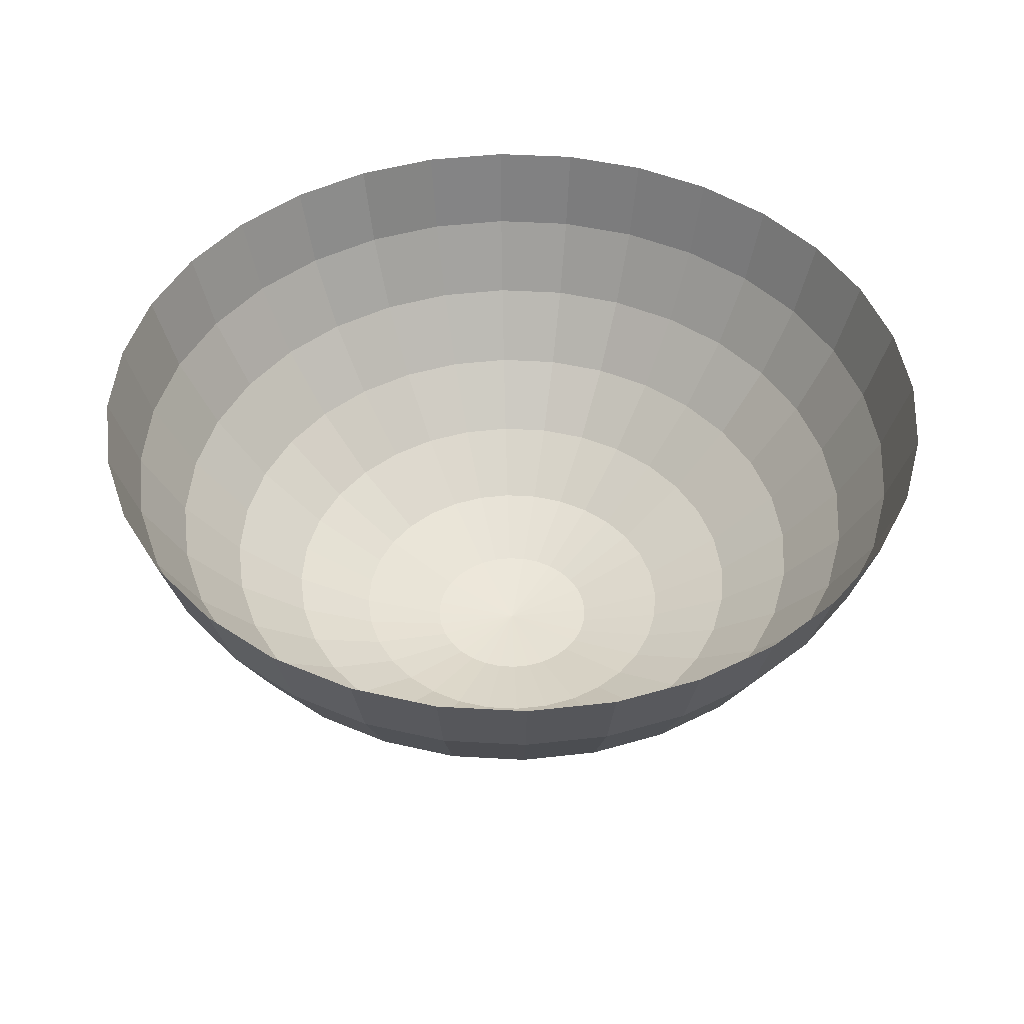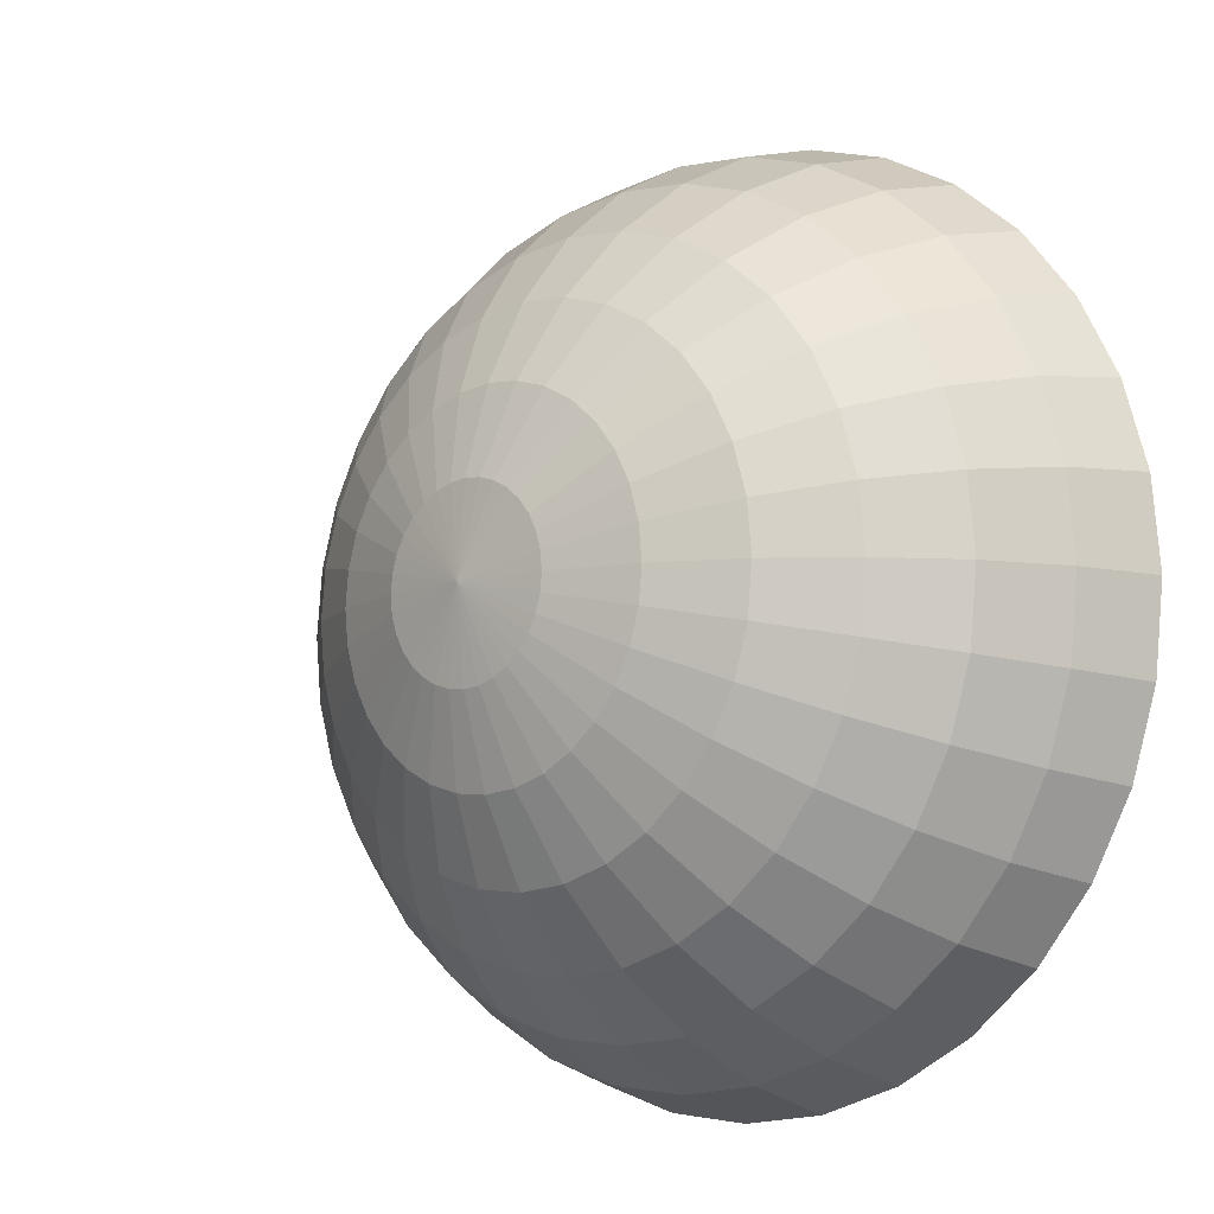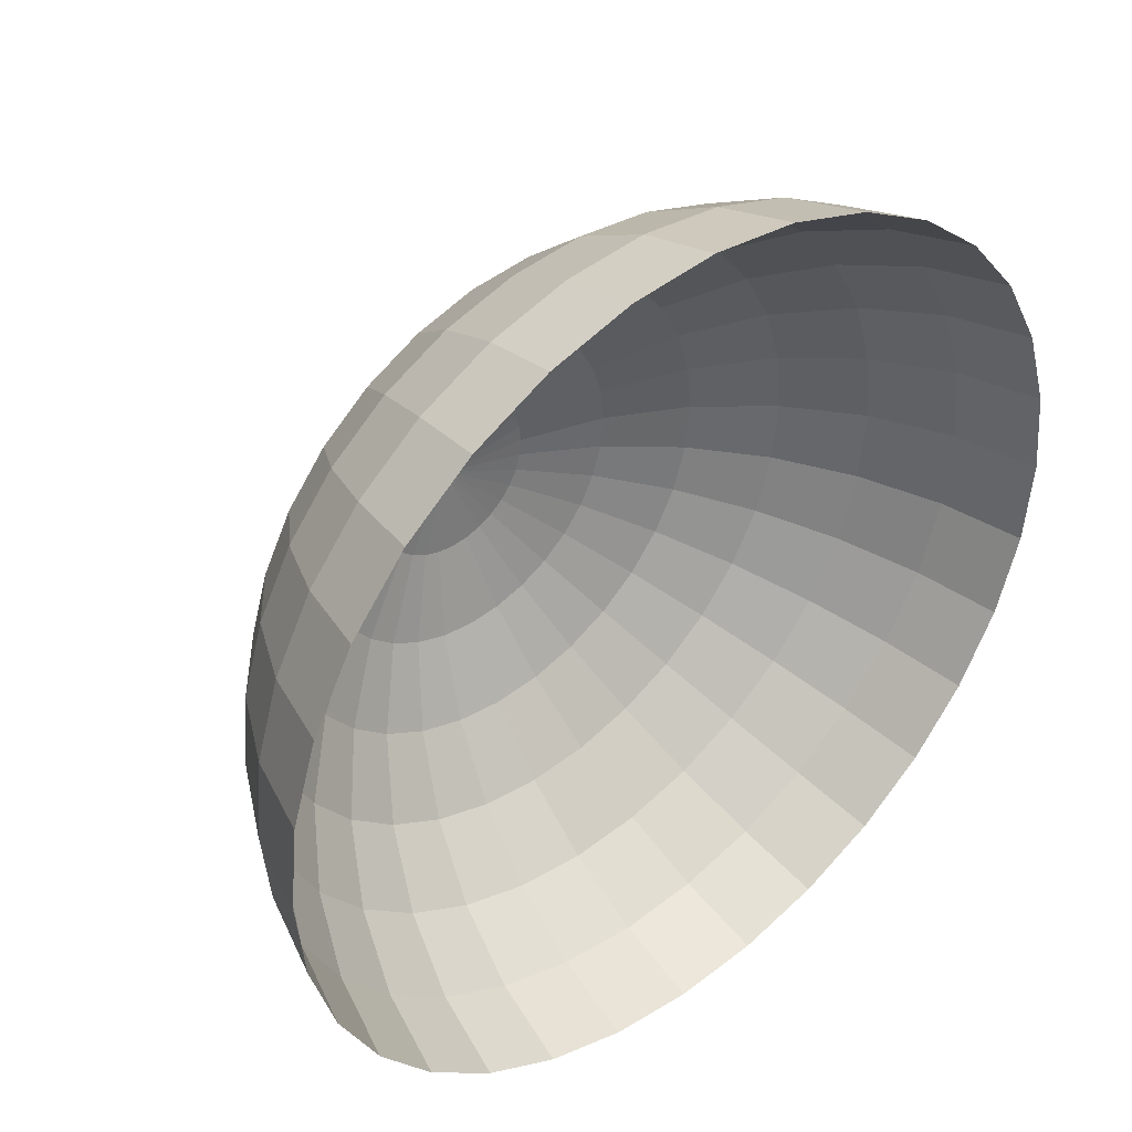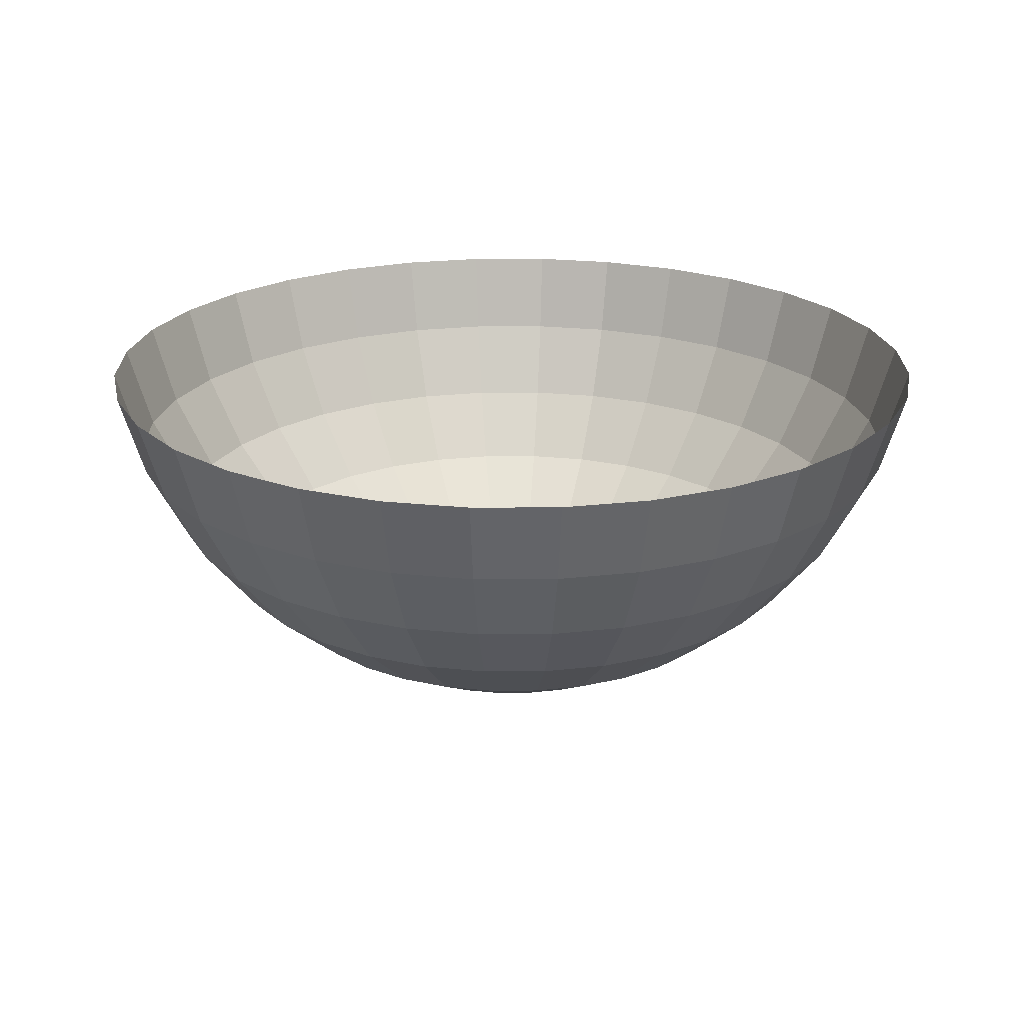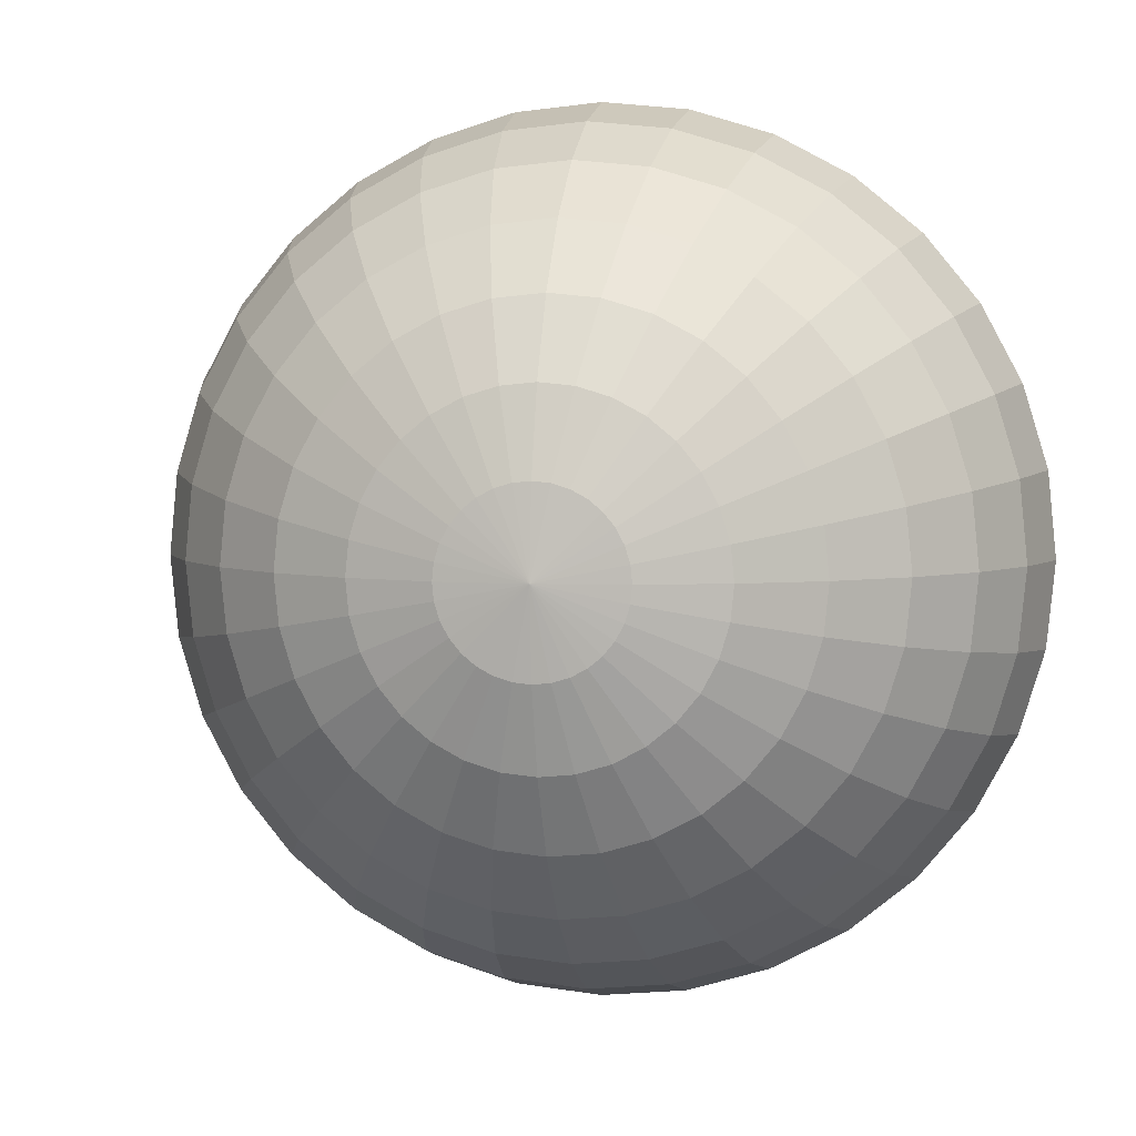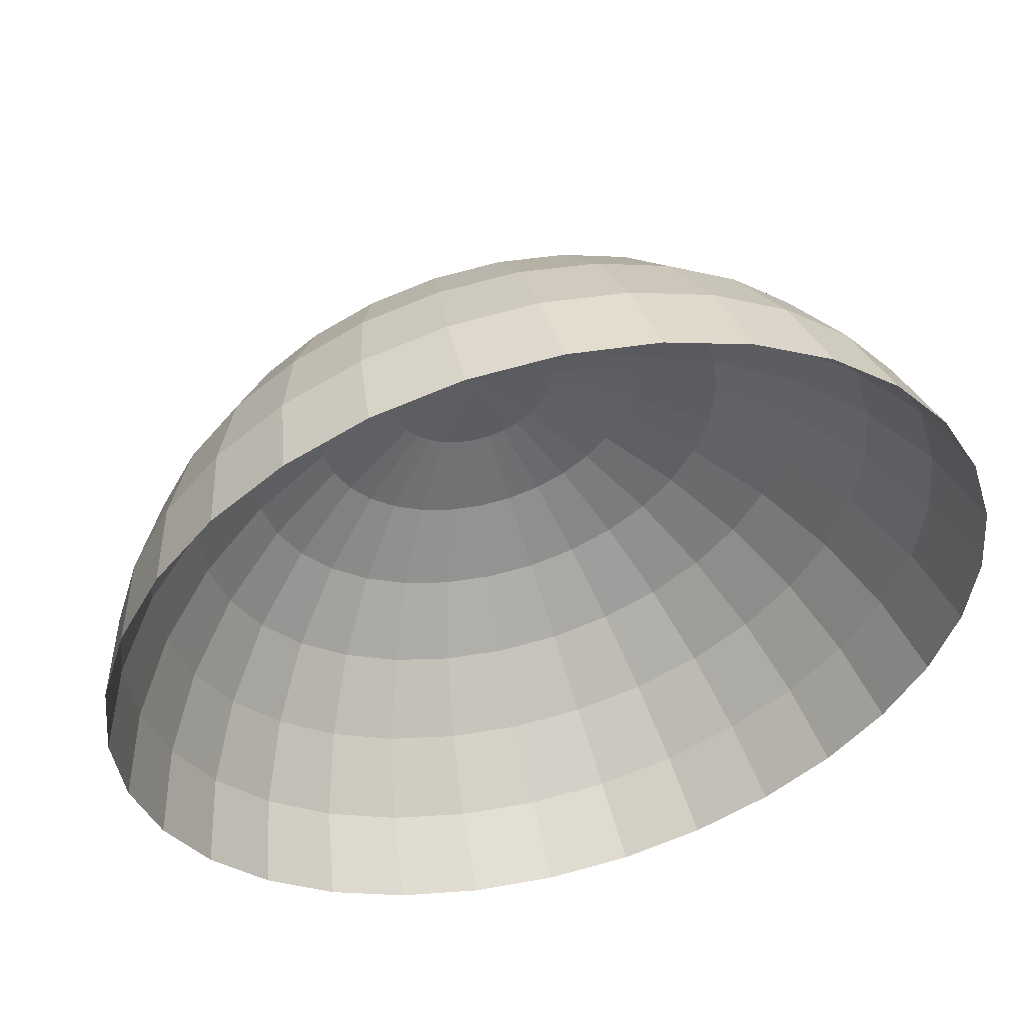
<metadata>
{"format":"obj","ext":"obj","renderer":"f3d","projection":"perspective","resolution":1024,"background":"white","views":[{"elev":45.8,"azim":166.9,"up":"+Y"},{"elev":-8.9,"azim":42.6,"up":"+Z"},{"elev":40.8,"azim":139.8,"up":"+Z"},{"elev":21.9,"azim":83.9,"up":"+Y"},{"elev":4.4,"azim":10.5,"up":"+Z"},{"elev":52.2,"azim":165.9,"up":"+Z"}]}
</metadata>
<code>
o Ground_Sphere
v 0 161 -196.2
v 0 33.71 -111.1
v 38.27 161 -192.4
v 36.05 123.5 -181.2
v 32.44 88.89 -163.1
v 27.59 58.58 -138.7
v 21.68 33.71 -109
v 14.93 15.22 -75.07
v 7.612 3.843 -38.27
v 75.07 161 -181.2
v 70.71 123.5 -170.7
v 63.64 88.89 -153.6
v 54.12 58.58 -130.7
v 42.52 33.71 -102.7
v 29.29 15.22 -70.71
v 14.93 3.843 -36.05
v 109 161 -163.1
v 102.7 123.5 -153.6
v 92.39 88.89 -138.3
v 78.57 58.58 -117.6
v 61.73 33.71 -92.39
v 42.52 15.22 -63.64
v 21.68 3.843 -32.44
v 138.7 161 -138.7
v 130.7 123.5 -130.7
v 117.6 88.89 -117.6
v 100 58.58 -100
v 78.57 33.71 -78.57
v 54.12 15.22 -54.12
v 27.59 3.843 -27.59
v 163.1 161 -109
v 153.6 123.5 -102.7
v 138.3 88.89 -92.39
v 117.6 58.58 -78.57
v 92.39 33.71 -61.73
v 63.64 15.22 -42.52
v 32.44 3.843 -21.68
v 181.2 161 -75.07
v 170.7 123.5 -70.71
v 153.6 88.89 -63.64
v 130.7 58.58 -54.12
v 102.7 33.71 -42.52
v 70.71 15.22 -29.29
v 36.05 3.843 -14.93
v 192.4 161 -38.27
v 181.2 123.5 -36.05
v 163.1 88.89 -32.44
v 138.7 58.58 -27.59
v 109 33.71 -21.68
v 75.07 15.22 -14.93
v 38.27 3.843 -7.612
v 196.2 161 7.9e-05
v 184.8 123.5 4.6e-05
v 166.3 88.89 6.7e-05
v 141.4 58.58 6.4e-05
v 111.1 33.71 6.8e-05
v 76.54 15.22 6.1e-05
v 39.02 3.843 6.2e-05
v 192.4 161 38.27
v 181.2 123.5 36.05
v 163.1 88.89 32.44
v 138.7 58.58 27.59
v 109 33.71 21.68
v 75.07 15.22 14.93
v 38.27 3.843 7.612
v 181.2 161 75.07
v 170.7 123.5 70.71
v 153.6 88.89 63.64
v 130.7 58.58 54.12
v 102.7 33.71 42.52
v 70.71 15.22 29.29
v 36.05 3.843 14.93
v 163.1 161 109
v 153.6 123.5 102.7
v 138.3 88.89 92.39
v 117.6 58.58 78.57
v 92.39 33.71 61.73
v 63.64 15.22 42.52
v 32.44 3.843 21.68
v 138.7 161 138.7
v 130.7 123.5 130.7
v 117.6 88.89 117.6
v 100 58.58 100
v 78.57 33.71 78.57
v 54.12 15.22 54.12
v 27.59 3.843 27.59
v 109 161 163.1
v 102.7 123.5 153.6
v 92.39 88.89 138.3
v 78.57 58.58 117.6
v 61.73 33.71 92.39
v 42.52 15.22 63.64
v 21.68 3.843 32.44
v 0 0 6.5e-05
v 75.07 161 181.2
v 70.71 123.5 170.7
v 63.64 88.89 153.6
v 54.12 58.58 130.7
v 42.52 33.71 102.7
v 29.29 15.22 70.71
v 14.93 3.843 36.05
v 38.27 161 192.4
v 36.05 123.5 181.2
v 32.44 88.89 163.1
v 27.59 58.58 138.7
v 21.68 33.71 109
v 14.93 15.22 75.07
v 7.612 3.843 38.27
v -1.7e-05 161 196.2
v 1.3e-05 123.5 184.8
v -1.7e-05 88.89 166.3
v -5e-06 58.58 141.4
v -2e-06 33.71 111.1
v 1e-06 15.22 76.54
v 1e-06 3.843 39.02
v -38.27 161 192.4
v -36.05 123.5 181.2
v -32.44 88.89 163.1
v -27.59 58.58 138.7
v -21.68 33.71 109
v -14.93 15.22 75.07
v -7.612 3.843 38.27
v -75.07 161 181.2
v -70.71 123.5 170.7
v -63.64 88.89 153.6
v -54.12 58.58 130.7
v -42.52 33.71 102.7
v -29.29 15.22 70.71
v -14.93 3.843 36.05
v -109 161 163.1
v -102.7 123.5 153.6
v -92.39 88.89 138.3
v -78.57 58.58 117.6
v -61.73 33.71 92.39
v -42.52 15.22 63.64
v -21.68 3.843 32.44
v -138.7 161 138.7
v -130.7 123.5 130.7
v -117.6 88.89 117.6
v -100 58.58 100
v -78.57 33.71 78.57
v -54.12 15.22 54.12
v -27.59 3.843 27.59
v -163.1 161 109
v -153.6 123.5 102.7
v -138.3 88.89 92.39
v -117.6 58.58 78.57
v -92.39 33.71 61.73
v -63.64 15.22 42.52
v -32.44 3.843 21.68
v -181.2 161 75.07
v -170.7 123.5 70.71
v -153.6 88.89 63.64
v -130.7 58.58 54.12
v -102.7 33.71 42.52
v -70.71 15.22 29.29
v -36.05 3.843 14.93
v -192.4 161 38.27
v -181.2 123.5 36.05
v -163.1 88.89 32.44
v -138.7 58.58 27.59
v -109 33.71 21.68
v -75.07 15.22 14.93
v -38.27 3.843 7.612
v -196.2 161 1.9e-05
v -184.8 123.5 6.4e-05
v -166.3 88.89 2.8e-05
v -141.4 58.58 3.7e-05
v -111.1 33.71 5.2e-05
v -76.54 15.22 5e-05
v -39.02 3.843 6.3e-05
v -192.4 161 -38.27
v -181.2 123.5 -36.05
v -163.1 88.89 -32.44
v -138.7 58.58 -27.59
v -109 33.71 -21.68
v -75.07 15.22 -14.93
v -38.27 3.843 -7.612
v -181.2 161 -75.07
v -170.7 123.5 -70.71
v -153.6 88.89 -63.64
v -130.7 58.58 -54.12
v -102.7 33.71 -42.52
v -70.71 15.22 -29.29
v -36.05 3.843 -14.93
v -163.1 161 -109
v -153.6 123.5 -102.7
v -138.3 88.89 -92.39
v -117.6 58.58 -78.57
v -92.39 33.71 -61.73
v -63.64 15.22 -42.52
v -32.44 3.843 -21.68
v -138.7 161 -138.7
v -130.7 123.5 -130.7
v -117.6 88.89 -117.6
v -100 58.58 -100
v -78.57 33.71 -78.57
v -54.12 15.22 -54.12
v -27.59 3.843 -27.59
v -109 161 -163.1
v -102.7 123.5 -153.6
v -92.39 88.89 -138.3
v -78.57 58.58 -117.6
v -61.73 33.71 -92.39
v -42.52 15.22 -63.64
v -21.68 3.843 -32.44
v -75.07 161 -181.2
v -70.71 123.5 -170.7
v -63.64 88.89 -153.6
v -54.12 58.58 -130.7
v -42.52 33.71 -102.7
v -29.29 15.22 -70.71
v -14.93 3.843 -36.05
v -38.27 161 -192.4
v -36.05 123.5 -181.2
v -32.44 88.89 -163.1
v -27.59 58.58 -138.7
v -21.68 33.71 -109
v -14.93 15.22 -75.07
v -7.612 3.843 -38.27
v 1.3e-05 123.5 -184.8
v 5.4e-05 88.89 -166.3
v 3.1e-05 58.58 -141.4
v 1.6e-05 15.22 -76.54
v 3e-06 3.843 -39.02
f 221 1 3 4
f 222 221 4 5
f 223 222 5 6
f 2 223 6 7
f 224 2 7 8
f 225 224 8 9
f 94 225 9
f 4 3 10 11
f 5 4 11 12
f 6 5 12 13
f 7 6 13 14
f 8 7 14 15
f 9 8 15 16
f 94 9 16
f 14 13 20 21
f 15 14 21 22
f 16 15 22 23
f 94 16 23
f 11 10 17 18
f 12 11 18 19
f 13 12 19 20
f 18 17 24 25
f 19 18 25 26
f 20 19 26 27
f 21 20 27 28
f 22 21 28 29
f 23 22 29 30
f 94 23 30
f 29 28 35 36
f 30 29 36 37
f 94 30 37
f 25 24 31 32
f 26 25 32 33
f 27 26 33 34
f 28 27 34 35
f 32 31 38 39
f 33 32 39 40
f 34 33 40 41
f 35 34 41 42
f 36 35 42 43
f 37 36 43 44
f 94 37 44
f 43 42 49 50
f 44 43 50 51
f 94 44 51
f 39 38 45 46
f 40 39 46 47
f 41 40 47 48
f 42 41 48 49
f 47 46 53 54
f 48 47 54 55
f 49 48 55 56
f 50 49 56 57
f 51 50 57 58
f 94 51 58
f 46 45 52 53
f 58 57 64 65
f 94 58 65
f 53 52 59 60
f 54 53 60 61
f 55 54 61 62
f 56 55 62 63
f 57 56 63 64
f 62 61 68 69
f 63 62 69 70
f 64 63 70 71
f 65 64 71 72
f 94 65 72
f 60 59 66 67
f 61 60 67 68
f 94 72 79
f 67 66 73 74
f 68 67 74 75
f 69 68 75 76
f 70 69 76 77
f 71 70 77 78
f 72 71 78 79
f 76 75 82 83
f 77 76 83 84
f 78 77 84 85
f 79 78 85 86
f 94 79 86
f 74 73 80 81
f 75 74 81 82
f 94 86 93
f 81 80 87 88
f 82 81 88 89
f 83 82 89 90
f 84 83 90 91
f 85 84 91 92
f 86 85 92 93
f 91 90 98 99
f 92 91 99 100
f 93 92 100 101
f 94 93 101
f 88 87 95 96
f 89 88 96 97
f 90 89 97 98
f 96 95 102 103
f 97 96 103 104
f 98 97 104 105
f 99 98 105 106
f 100 99 106 107
f 101 100 107 108
f 94 101 108
f 106 105 112 113
f 107 106 113 114
f 108 107 114 115
f 94 108 115
f 103 102 109 110
f 104 103 110 111
f 105 104 111 112
f 110 109 116 117
f 111 110 117 118
f 112 111 118 119
f 113 112 119 120
f 114 113 120 121
f 115 114 121 122
f 94 115 122
f 121 120 127 128
f 122 121 128 129
f 94 122 129
f 117 116 123 124
f 118 117 124 125
f 119 118 125 126
f 120 119 126 127
f 125 124 131 132
f 126 125 132 133
f 127 126 133 134
f 128 127 134 135
f 129 128 135 136
f 94 129 136
f 124 123 130 131
f 136 135 142 143
f 94 136 143
f 131 130 137 138
f 132 131 138 139
f 133 132 139 140
f 134 133 140 141
f 135 134 141 142
f 139 138 145 146
f 140 139 146 147
f 141 140 147 148
f 142 141 148 149
f 143 142 149 150
f 94 143 150
f 138 137 144 145
f 150 149 156 157
f 94 150 157
f 145 144 151 152
f 146 145 152 153
f 147 146 153 154
f 148 147 154 155
f 149 148 155 156
f 154 153 160 161
f 155 154 161 162
f 156 155 162 163
f 157 156 163 164
f 94 157 164
f 152 151 158 159
f 153 152 159 160
f 94 164 171
f 159 158 165 166
f 160 159 166 167
f 161 160 167 168
f 162 161 168 169
f 163 162 169 170
f 164 163 170 171
f 168 167 174 175
f 169 168 175 176
f 170 169 176 177
f 171 170 177 178
f 94 171 178
f 166 165 172 173
f 167 166 173 174
f 94 178 185
f 173 172 179 180
f 174 173 180 181
f 175 174 181 182
f 176 175 182 183
f 177 176 183 184
f 178 177 184 185
f 183 182 189 190
f 184 183 190 191
f 185 184 191 192
f 94 185 192
f 180 179 186 187
f 181 180 187 188
f 182 181 188 189
f 187 186 193 194
f 188 187 194 195
f 189 188 195 196
f 190 189 196 197
f 191 190 197 198
f 192 191 198 199
f 94 192 199
f 198 197 204 205
f 199 198 205 206
f 94 199 206
f 194 193 200 201
f 195 194 201 202
f 196 195 202 203
f 197 196 203 204
f 201 200 207 208
f 202 201 208 209
f 203 202 209 210
f 204 203 210 211
f 205 204 211 212
f 206 205 212 213
f 94 206 213
f 212 211 218 219
f 213 212 219 220
f 94 213 220
f 208 207 214 215
f 209 208 215 216
f 210 209 216 217
f 211 210 217 218
f 216 215 221 222
f 217 216 222 223
f 218 217 223 2
f 219 218 2 224
f 220 219 224 225
f 94 220 225
f 215 214 1 221

</code>
